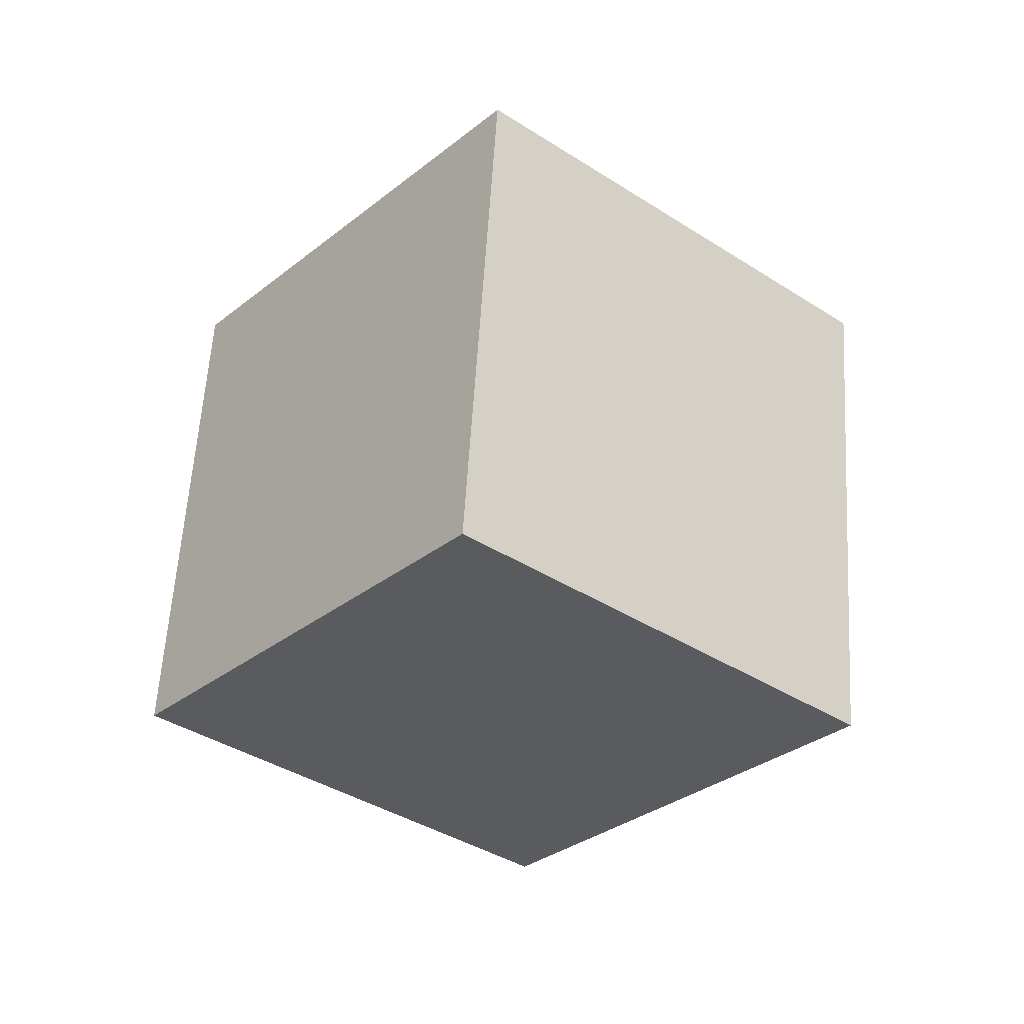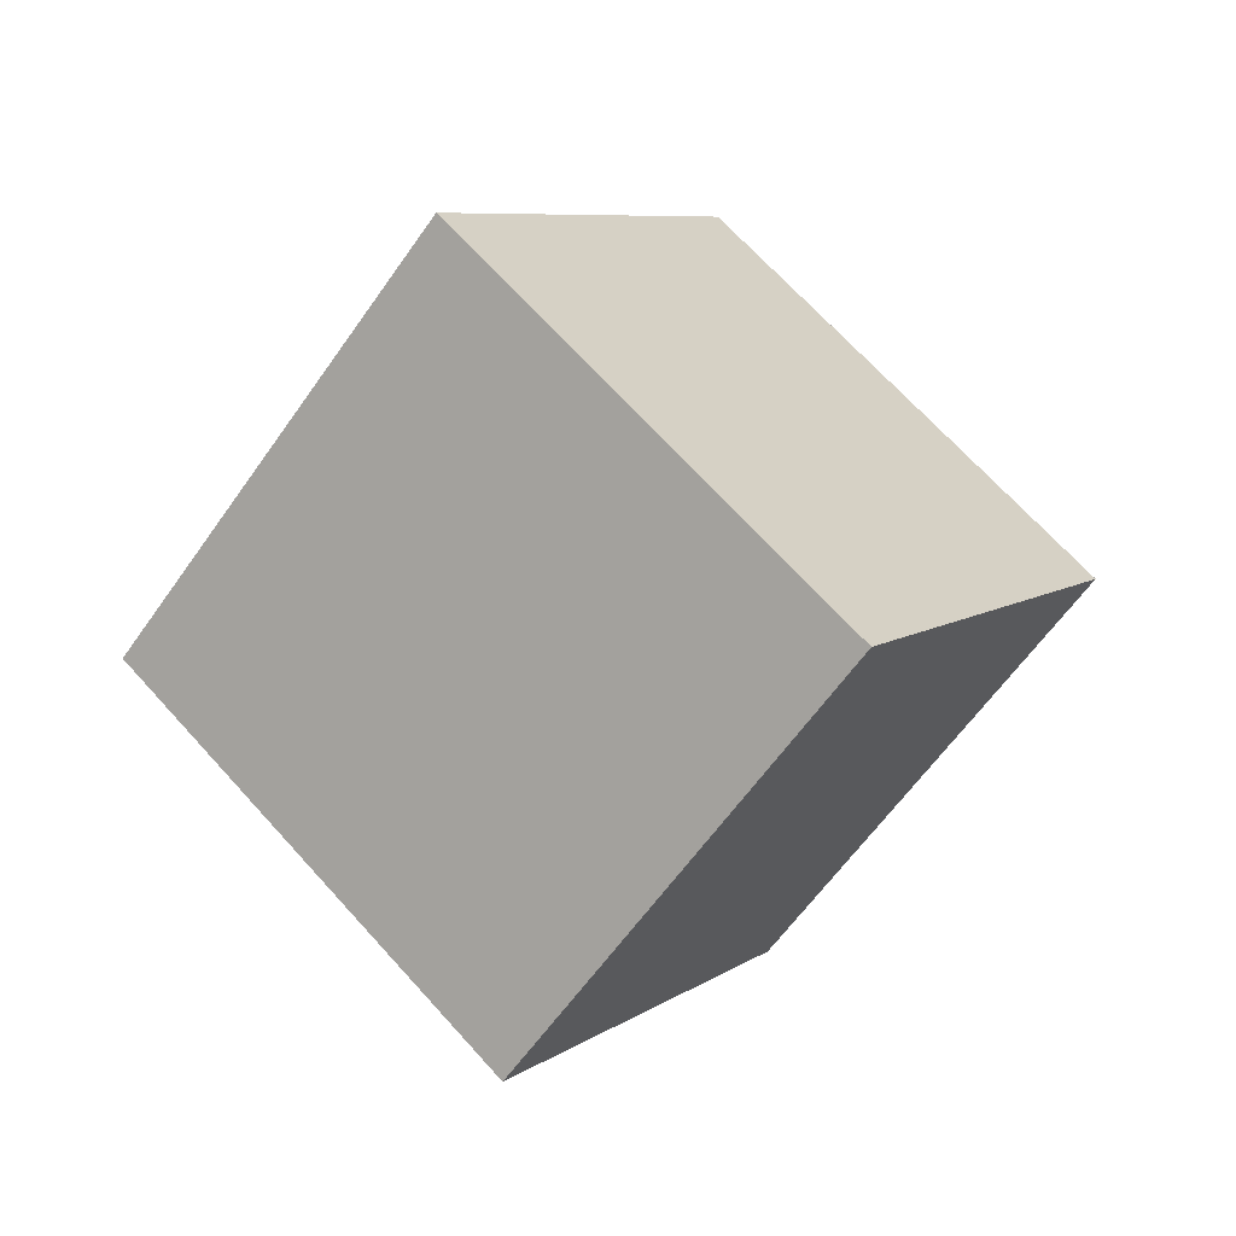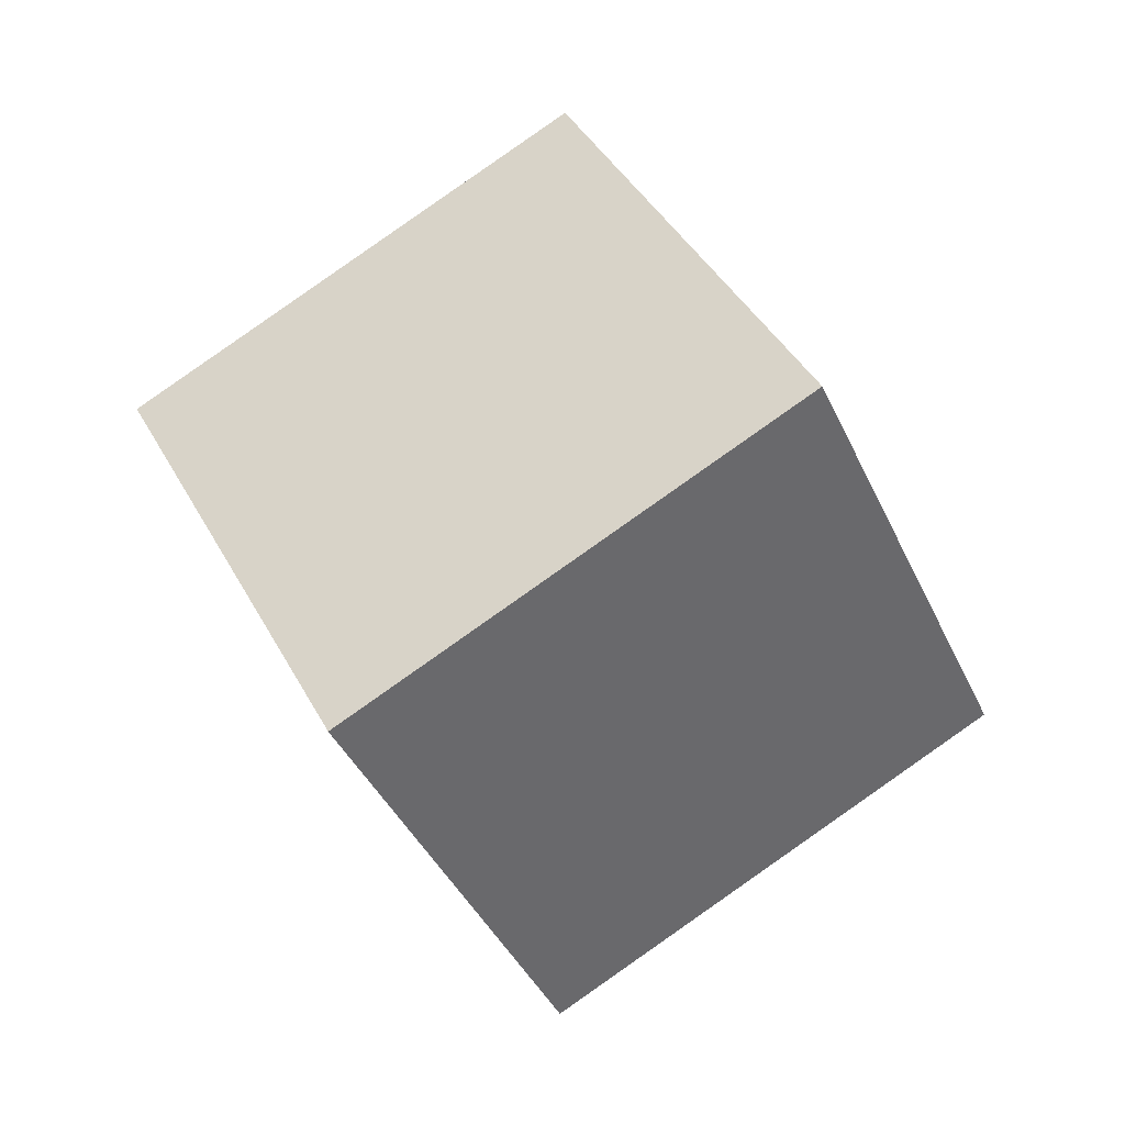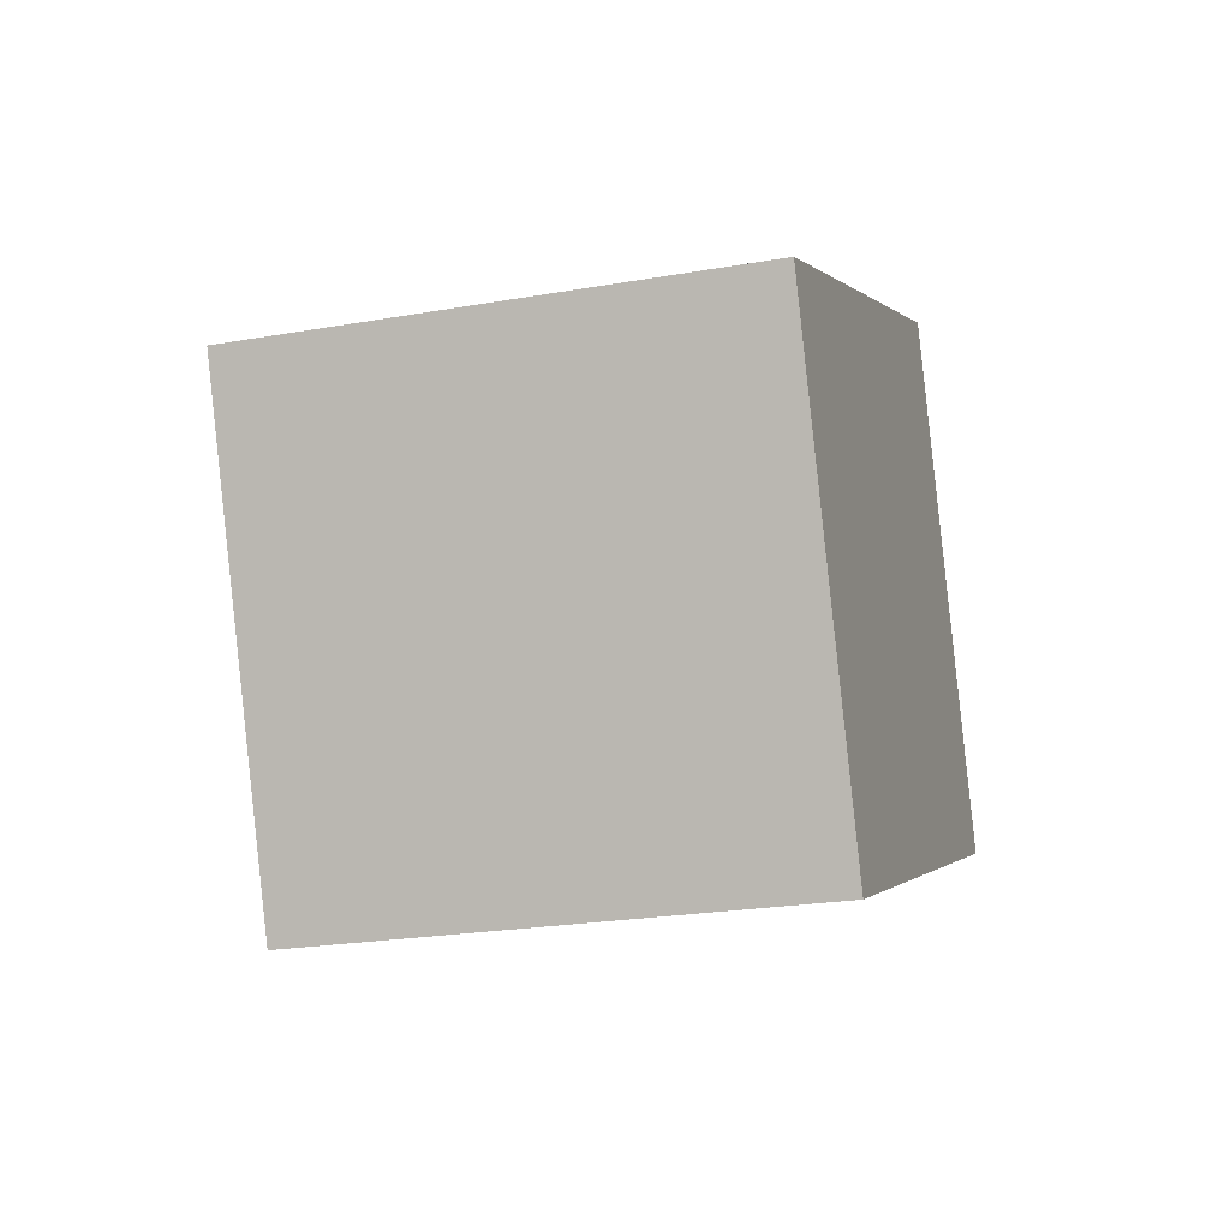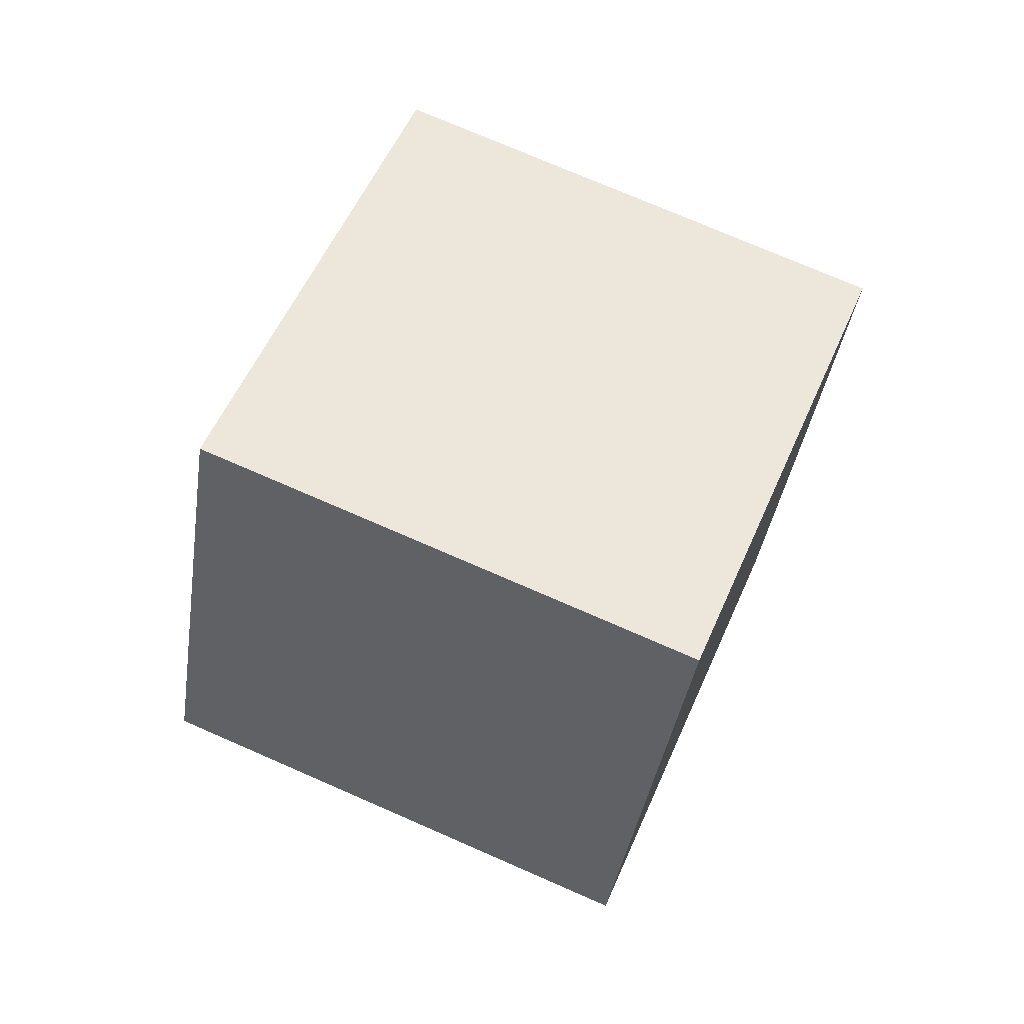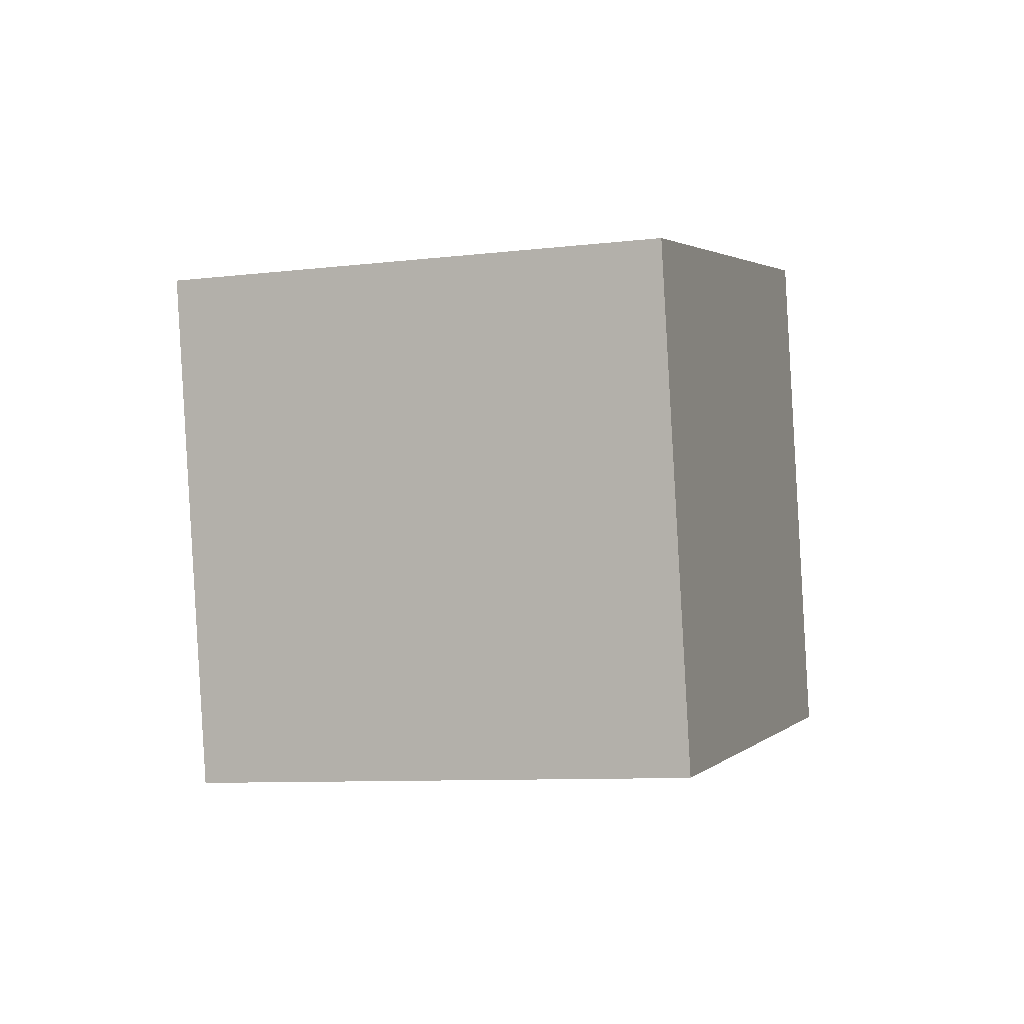
<metadata>
{"format":"obj","ext":"obj","renderer":"f3d","projection":"perspective","resolution":1024,"background":"white","views":[{"elev":57.6,"azim":27.4,"up":"+Y"},{"elev":7.6,"azim":52.6,"up":"+Y"},{"elev":59.3,"azim":-159.5,"up":"+Z"},{"elev":72.3,"azim":136.1,"up":"+Z"},{"elev":31.9,"azim":70.6,"up":"+Z"},{"elev":-73.7,"azim":-34.4,"up":"+Z"}]}
</metadata>
<code>
v 5.018 -7.018 9.827
v 0.9483 -7.044 0.6928
v 10.91 0.6136 7.178
v 6.843 0.587 -1.956
v -1.96 -0.555 12.92
v -6.029 -0.5816 3.783
v 3.935 7.076 10.27
v -0.1344 7.05 1.134
f 2 4 1
f 5 2 1
f 1 4 3
f 3 5 1
f 2 8 4
f 6 2 5
f 6 8 2
f 4 8 3
f 7 5 3
f 3 8 7
f 7 6 5
f 8 6 7

</code>
